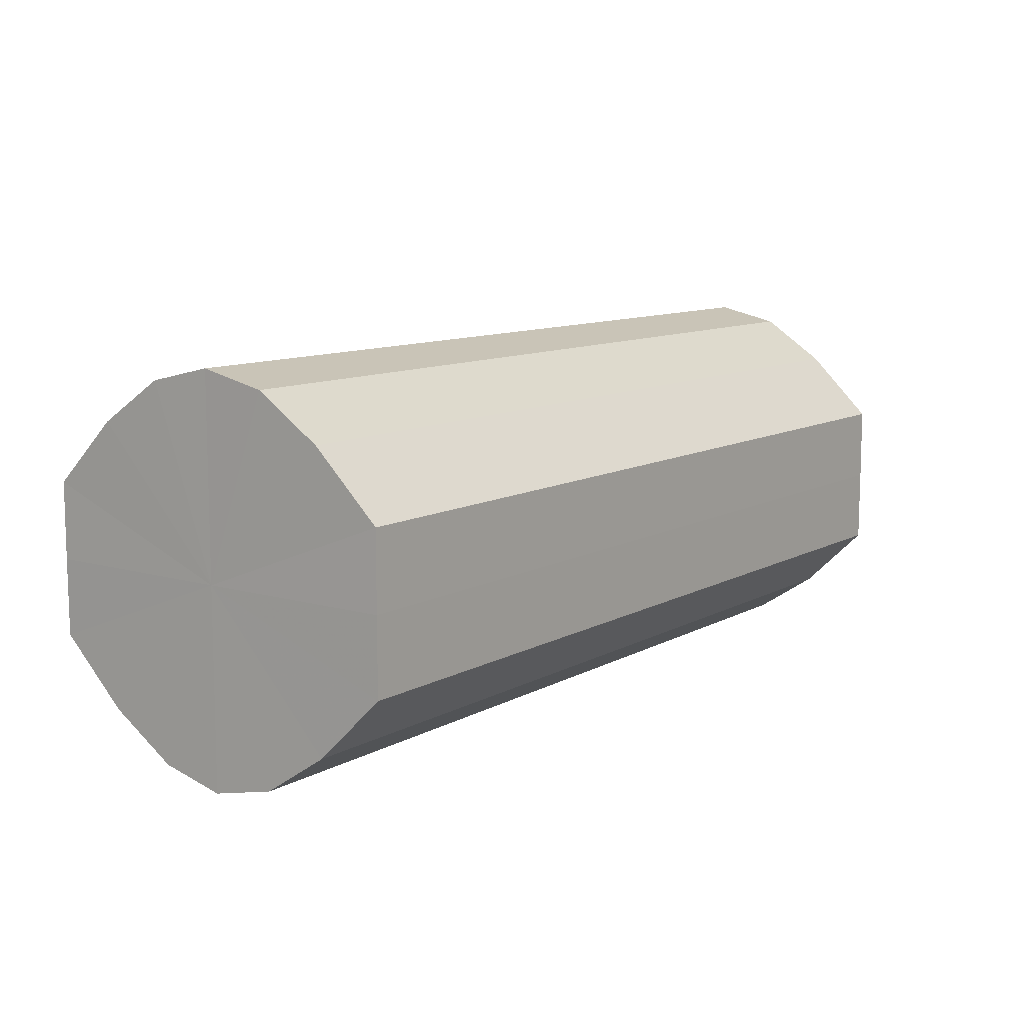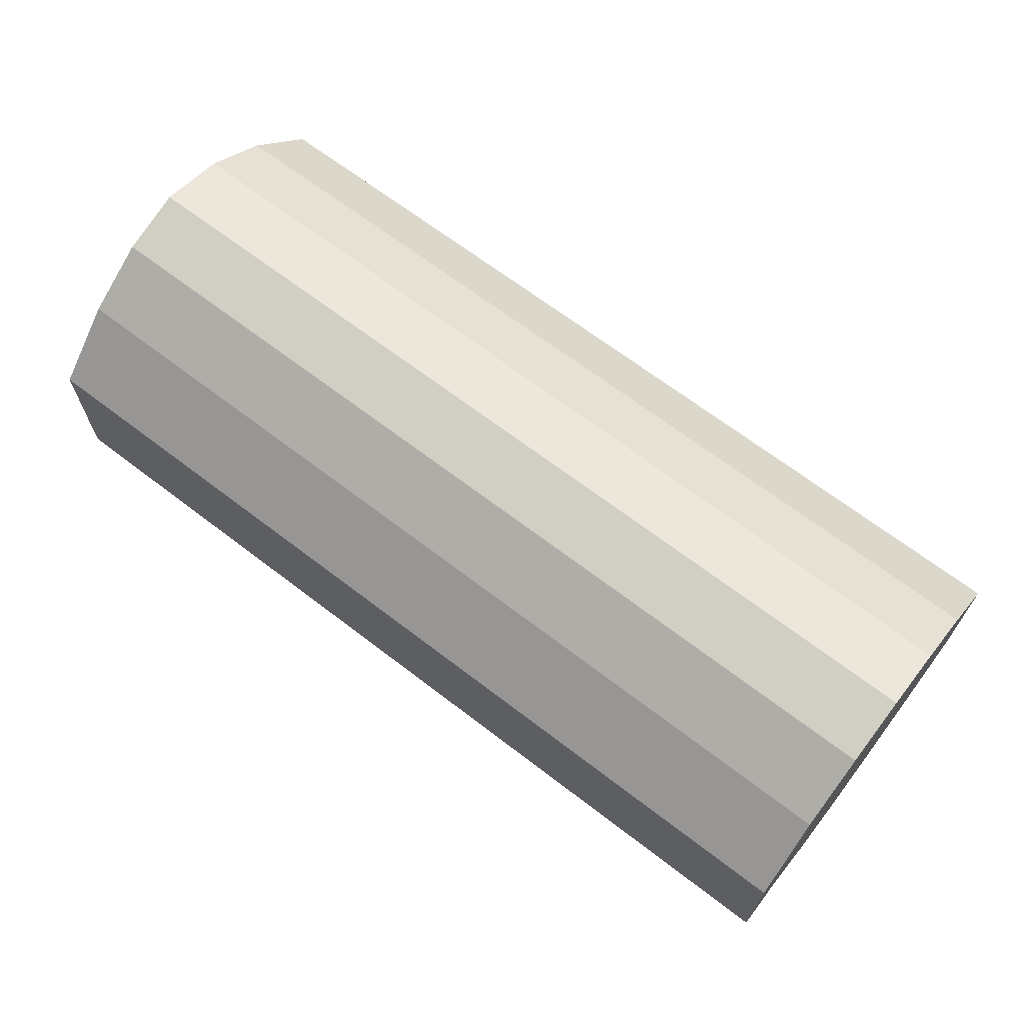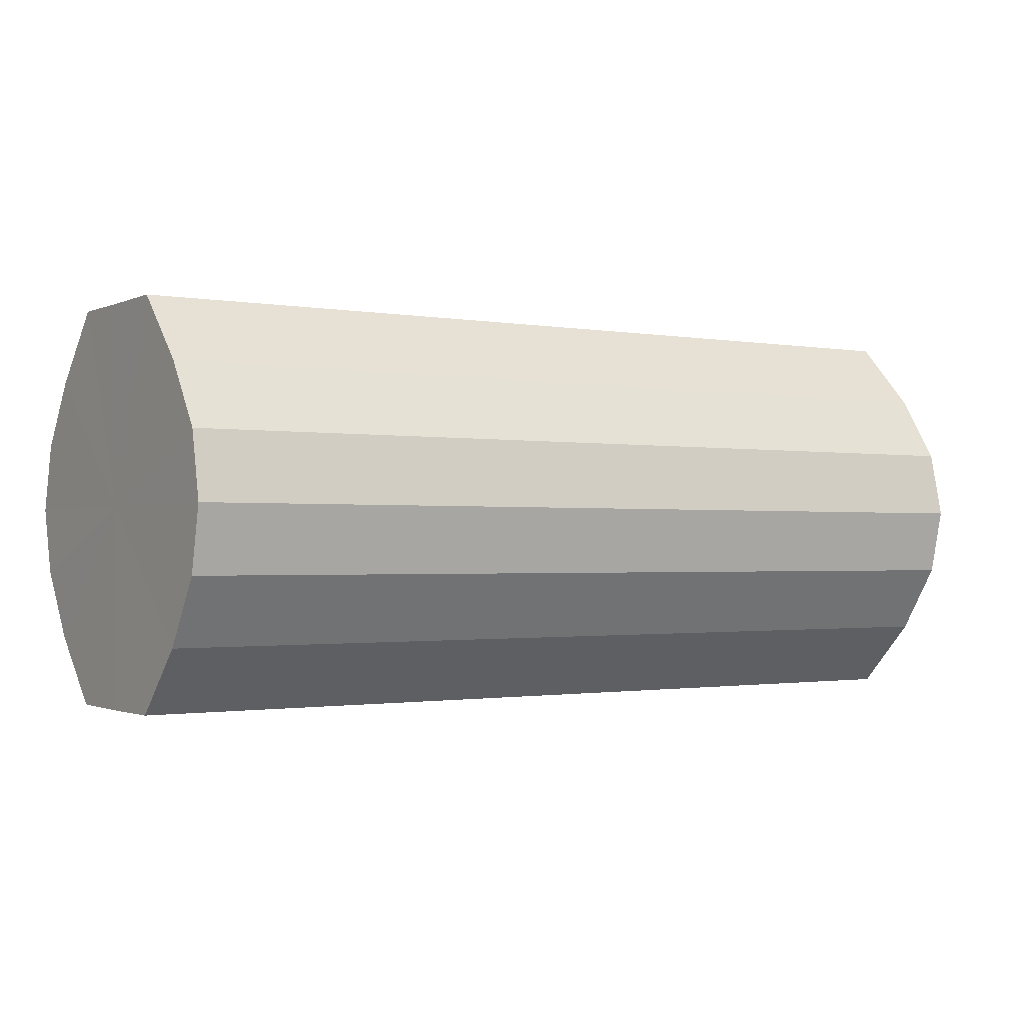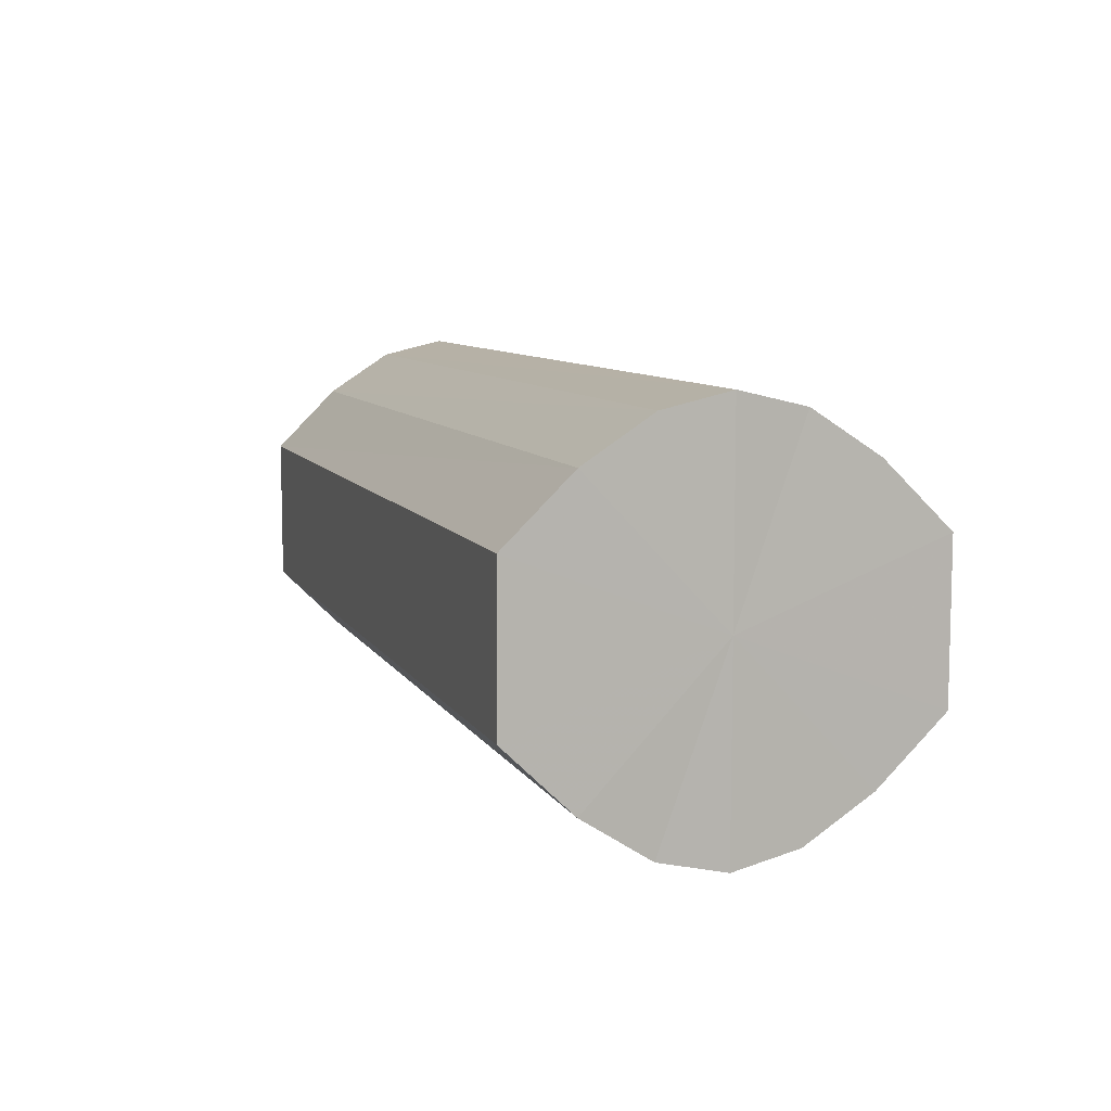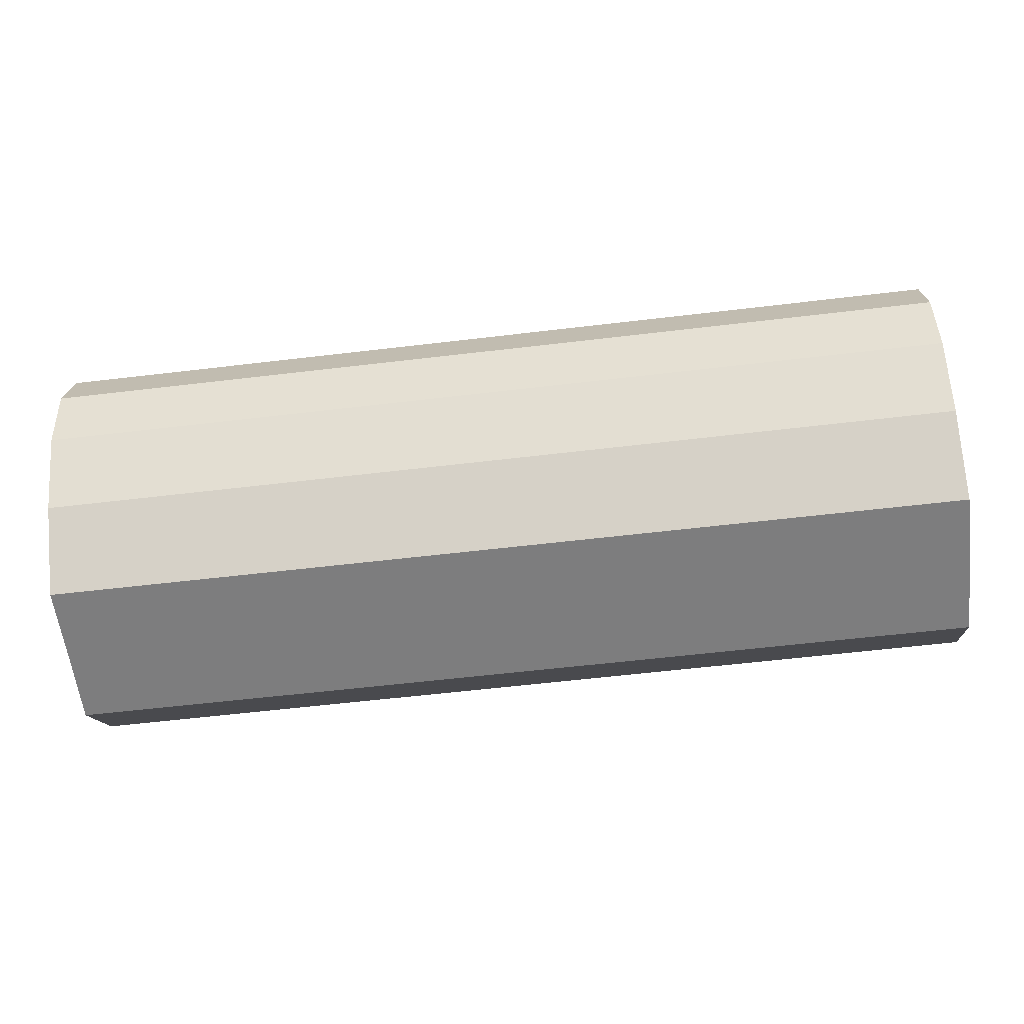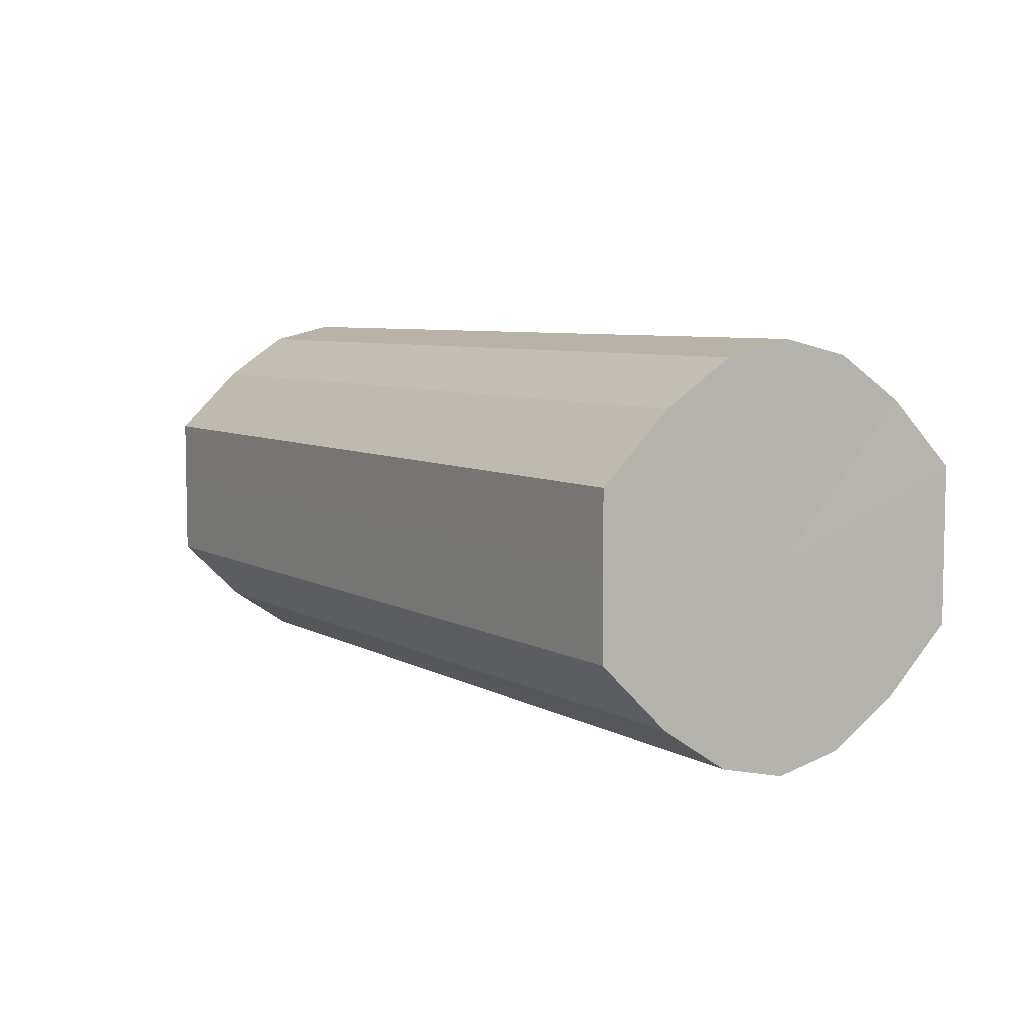
<metadata>
{"format":"obj","ext":"obj","renderer":"f3d","projection":"perspective","resolution":1024,"background":"white","views":[{"elev":10.4,"azim":126.4,"up":"+Z"},{"elev":67.0,"azim":-142.4,"up":"+Z"},{"elev":-1.2,"azim":-33.2,"up":"+Y"},{"elev":8.5,"azim":72.0,"up":"+Z"},{"elev":-59.2,"azim":-173.0,"up":"+Y"},{"elev":6.4,"azim":-122.0,"up":"+Z"}]}
</metadata>
<code>
o 19678
v 2242 1880 7.286
v 2242 1880 7.274
v 2242 1880 7.286
v 2242 1880 7.264
v 2242 1880 7.274
v 2242 1880 7.297
v 2242 1880 7.297
v 2242 1880 7.258
v 2242 1880 7.264
v 2242 1880 7.307
v 2242 1880 7.307
v 2242 1880 7.255
v 2242 1880 7.258
v 2242 1880 7.313
v 2242 1880 7.313
v 2242 1880 7.258
v 2242 1880 7.255
v 2242 1880 7.316
v 2242 1880 7.316
v 2242 1880 7.264
v 2242 1880 7.258
v 2242 1880 7.313
v 2242 1880 7.313
v 2242 1880 7.274
v 2242 1880 7.264
v 2242 1880 7.307
v 2242 1880 7.307
v 2242 1880 7.286
v 2242 1880 7.274
v 2242 1880 7.297
v 2242 1880 7.297
v 2242 1880 7.286
v 2242 1880 7.286
v 2242 1880 7.274
v 2242 1880 7.274
v 2242 1880 7.264
v 2242 1880 7.264
v 2242 1880 7.297
v 2242 1880 7.286
v 2242 1880 7.307
v 2242 1880 7.297
v 2242 1880 7.258
v 2242 1880 7.258
v 2242 1880 7.313
v 2242 1880 7.307
v 2242 1880 7.316
v 2242 1880 7.313
v 2242 1880 7.255
v 2242 1880 7.255
v 2242 1880 7.313
v 2242 1880 7.316
v 2242 1880 7.307
v 2242 1880 7.313
v 2242 1880 7.258
v 2242 1880 7.258
v 2242 1880 7.297
v 2242 1880 7.307
v 2242 1880 7.286
v 2242 1880 7.297
v 2242 1880 7.264
v 2242 1880 7.264
v 2242 1880 7.274
v 2242 1880 7.286
v 2242 1880 7.274
v 2242 1880 7.286
v 2242 1880 7.274
v 2242 1880 7.286
v 2242 1880 7.264
v 2242 1880 7.297
v 2242 1880 7.258
v 2242 1880 7.307
v 2242 1880 7.255
v 2242 1880 7.313
v 2242 1880 7.258
v 2242 1880 7.316
v 2242 1880 7.264
v 2242 1880 7.313
v 2242 1880 7.274
v 2242 1880 7.307
v 2242 1880 7.286
v 2242 1880 7.297
v 2242 1880 7.286
v 2242 1880 7.286
v 2242 1880 7.274
v 2242 1880 7.297
v 2242 1880 7.264
v 2242 1880 7.307
v 2242 1880 7.258
v 2242 1880 7.313
v 2242 1880 7.255
v 2242 1880 7.316
v 2242 1880 7.258
v 2242 1880 7.313
v 2242 1880 7.264
v 2242 1880 7.307
v 2242 1880 7.274
v 2242 1880 7.297
v 2242 1880 7.286
f 1 2 3
f 2 4 5
f 6 1 7
f 4 8 9
f 10 6 11
f 8 12 13
f 14 10 15
f 12 16 17
f 18 14 19
f 16 20 21
f 22 18 23
f 20 24 25
f 26 22 27
f 24 28 29
f 30 26 31
f 28 30 32
f 33 34 35
f 35 36 37
f 38 39 33
f 40 41 38
f 37 42 43
f 44 45 40
f 46 47 44
f 43 48 49
f 50 51 46
f 52 53 50
f 49 54 55
f 56 57 52
f 58 59 56
f 55 60 61
f 62 63 58
f 61 64 62
f 65 66 67
f 65 68 66
f 65 67 69
f 65 70 68
f 65 69 71
f 65 72 70
f 65 71 73
f 65 74 72
f 65 73 75
f 65 76 74
f 65 75 77
f 65 78 76
f 65 77 79
f 65 80 78
f 65 79 81
f 65 81 80
f 82 83 84
f 82 85 83
f 82 84 86
f 82 87 85
f 82 86 88
f 82 89 87
f 82 88 90
f 82 91 89
f 82 90 92
f 82 93 91
f 82 92 94
f 82 95 93
f 82 94 96
f 82 97 95
f 82 96 98
f 82 98 97

</code>
